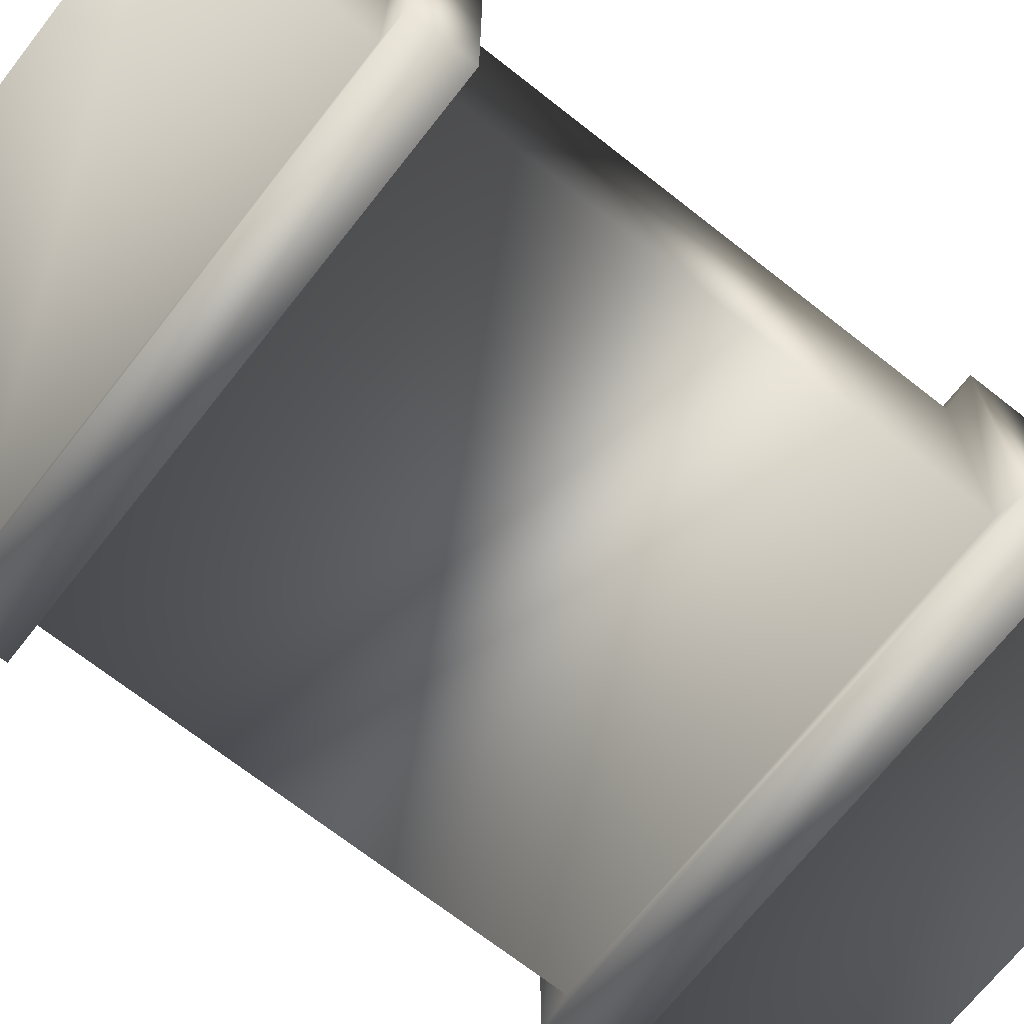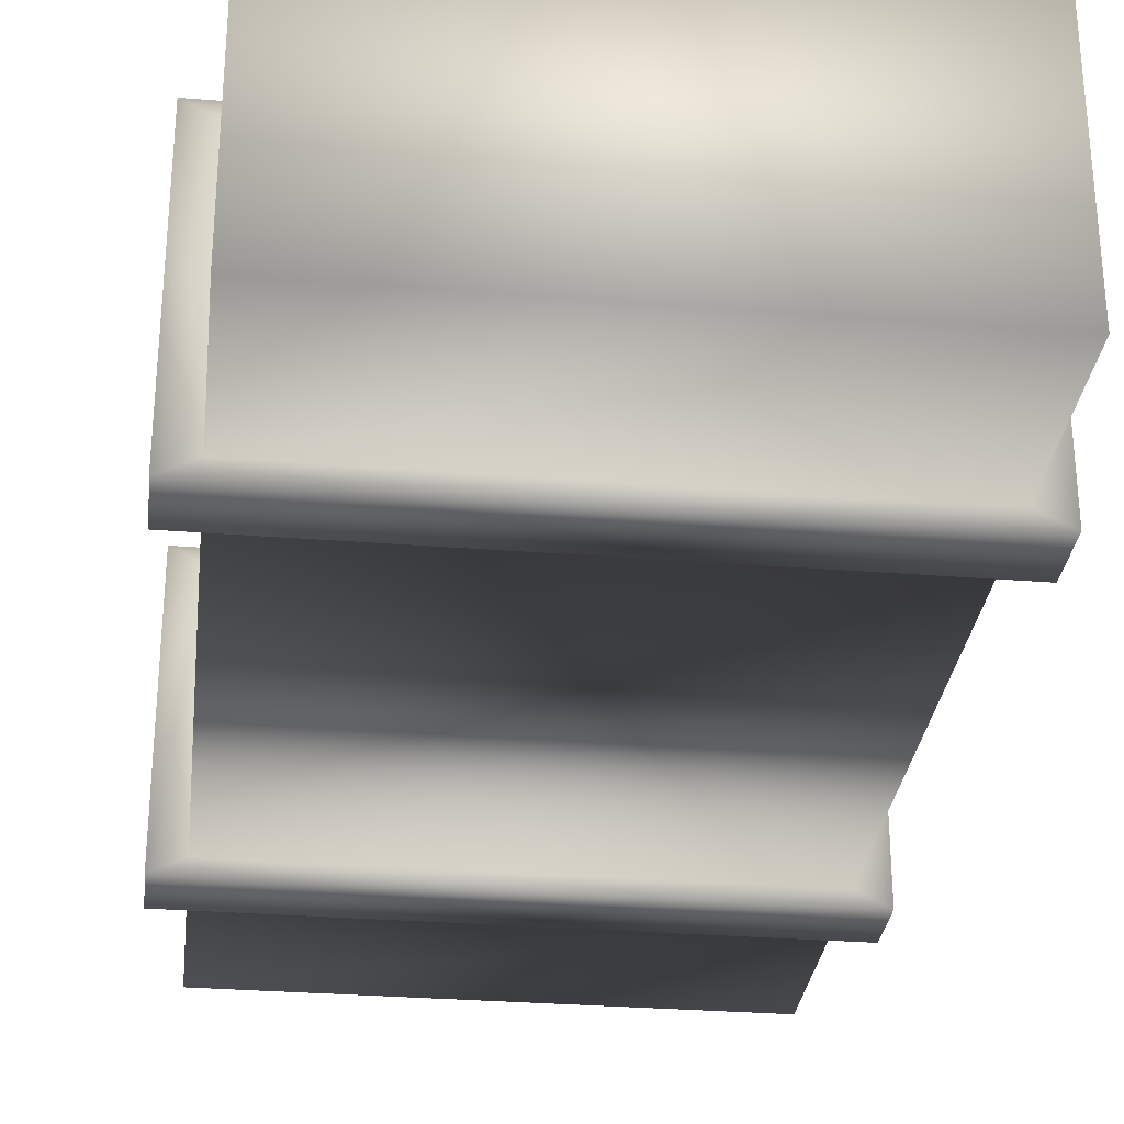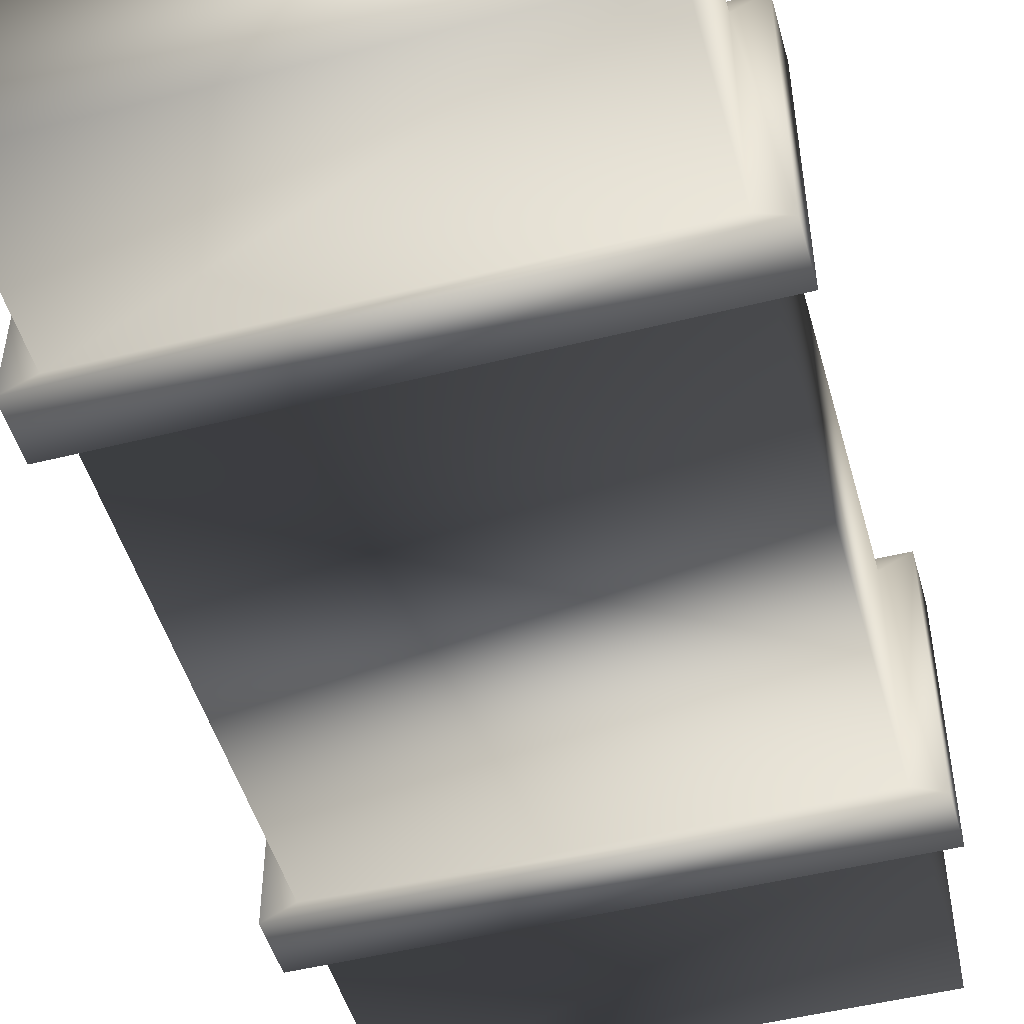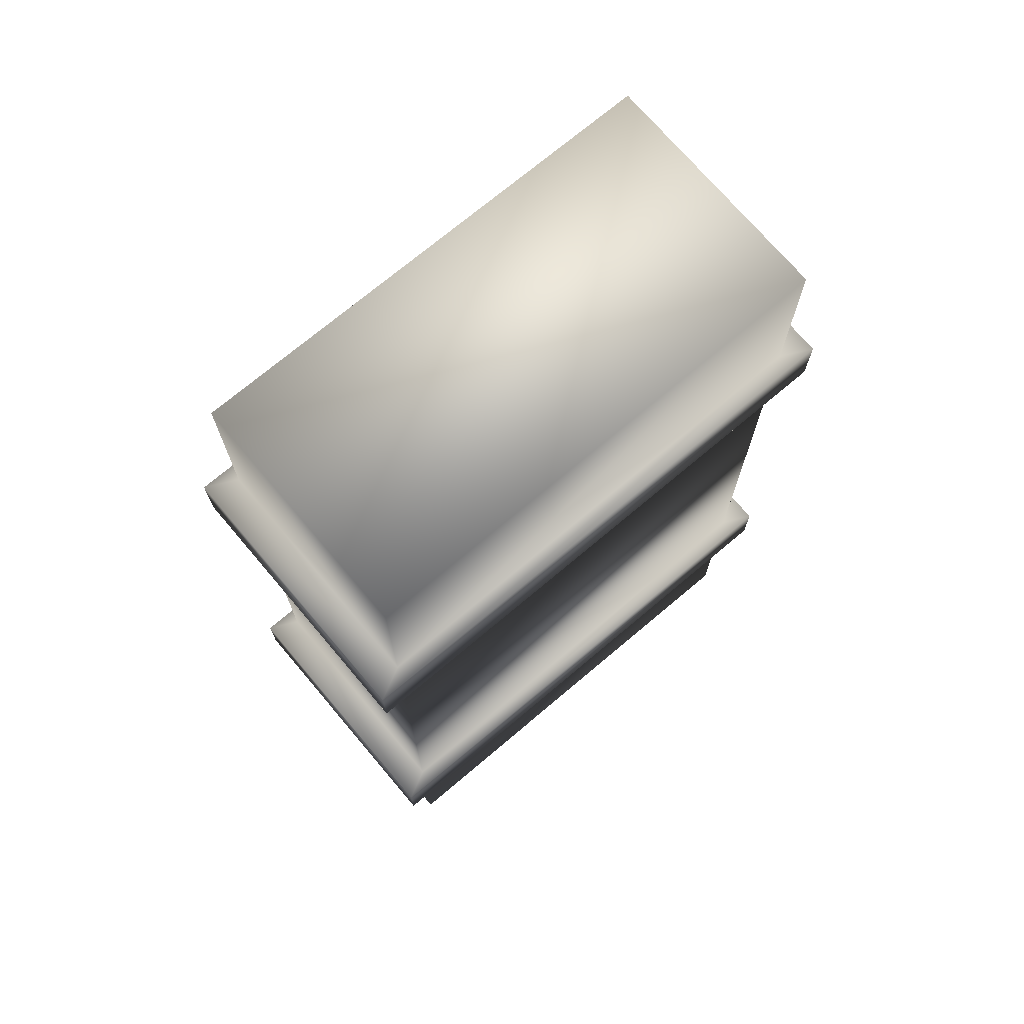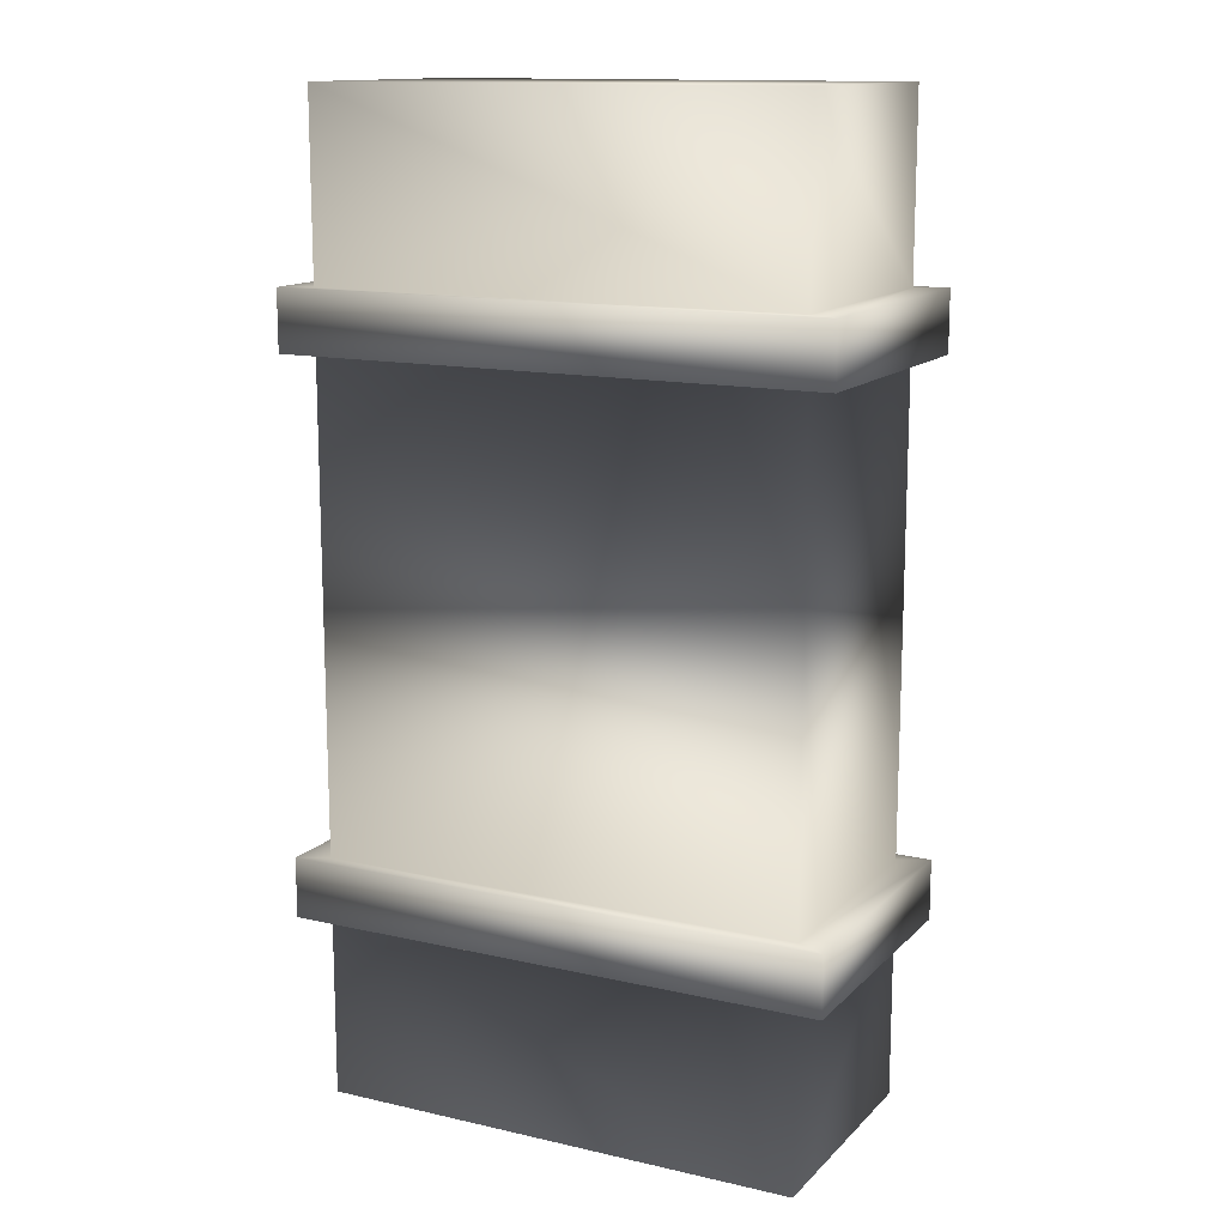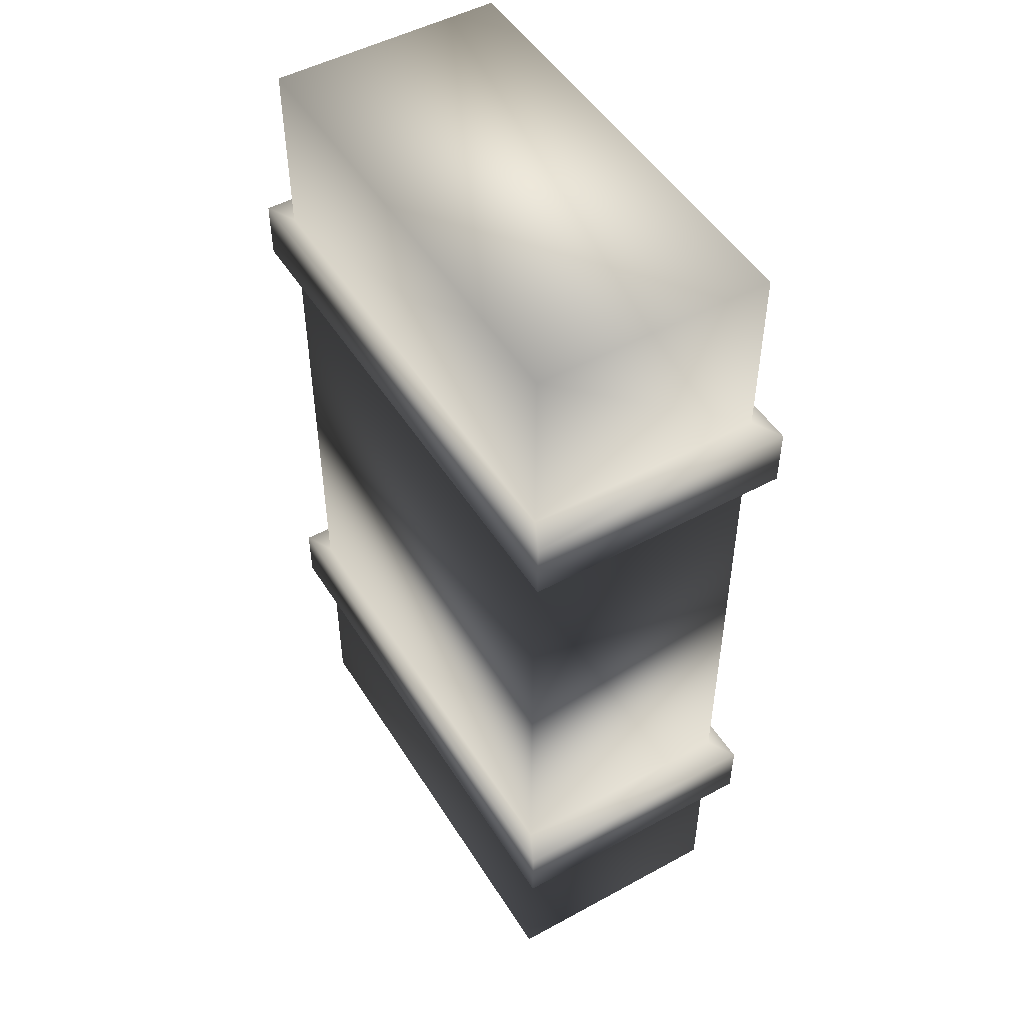
<metadata>
{"format":"obj","ext":"obj","renderer":"f3d","projection":"perspective","resolution":1024,"background":"white","views":[{"elev":-69.9,"azim":51.8,"up":"+Y"},{"elev":-30.2,"azim":-6.6,"up":"+Y"},{"elev":-49.2,"azim":15.6,"up":"+Y"},{"elev":72.3,"azim":-40.2,"up":"+Z"},{"elev":13.6,"azim":-152.9,"up":"+Z"},{"elev":49.6,"azim":59.0,"up":"+Z"}]}
</metadata>
<code>
o crate1
v -16 1 -32
v 16 17 -32
v -16 1 32
v 16 17 32
v 16 1 -32
v -16 17 -32
v 16 1 32
v -16 17 32
v -16 17 20
v -16 1 -20
v -16 17 -20
v 16 1 -20
v 16 17 -20
v -18 18 20
v -18 -0 -20
v -18 18 -20
v 18 -0 -20
v 18 18 -20
v -18 -0 16
v 18 -0 16
v 18 -0 -16
v -16 1 -16
v -18 18 -16
v 16 1 16
v 16 17 16
v -16 1 16
v -16 17 16
v -18 18 16
v 18 18 16
v -16 17 -16
v 16 1 20
v 16 17 20
v -16 1 20
v 18 -0 20
v 18 18 20
v -18 -0 20
v -18 -0 -16
v 16 1 -16
v 16 17 -16
v 18 18 -16
f 3 4 7
f 5 6 1
f 7 32 31
f 10 6 11
f 12 1 10
f 6 13 11
f 21 37 22
f 13 16 11
f 40 21 38
f 12 18 13
f 33 8 3
f 7 33 3
f 9 4 8
f 37 23 30
f 12 2 5
f 11 15 10
f 23 40 39
f 10 17 12
f 14 29 35
f 34 19 36
f 35 20 34
f 36 28 14
f 16 37 15
f 18 23 16
f 15 21 17
f 17 40 18
f 21 22 38
f 40 38 39
f 37 30 22
f 23 39 30
f 29 27 25
f 20 25 24
f 28 26 27
f 19 24 26
f 27 39 25
f 26 30 27
f 24 39 38
f 24 22 26
f 3 8 4
f 5 2 6
f 7 4 32
f 10 1 6
f 12 5 1
f 6 2 13
f 31 34 36
f 13 18 16
f 32 35 34
f 12 17 18
f 33 9 8
f 7 31 33
f 9 32 4
f 33 36 14
f 12 13 2
f 11 16 15
f 9 14 35
f 10 15 17
f 14 28 29
f 34 20 19
f 35 29 20
f 36 19 28
f 16 23 37
f 18 40 23
f 15 37 21
f 17 21 40
f 31 36 33
f 32 34 31
f 33 14 9
f 9 35 32
f 29 28 27
f 20 29 25
f 28 19 26
f 19 20 24
f 27 30 39
f 26 22 30
f 24 25 39
f 24 38 22

</code>
